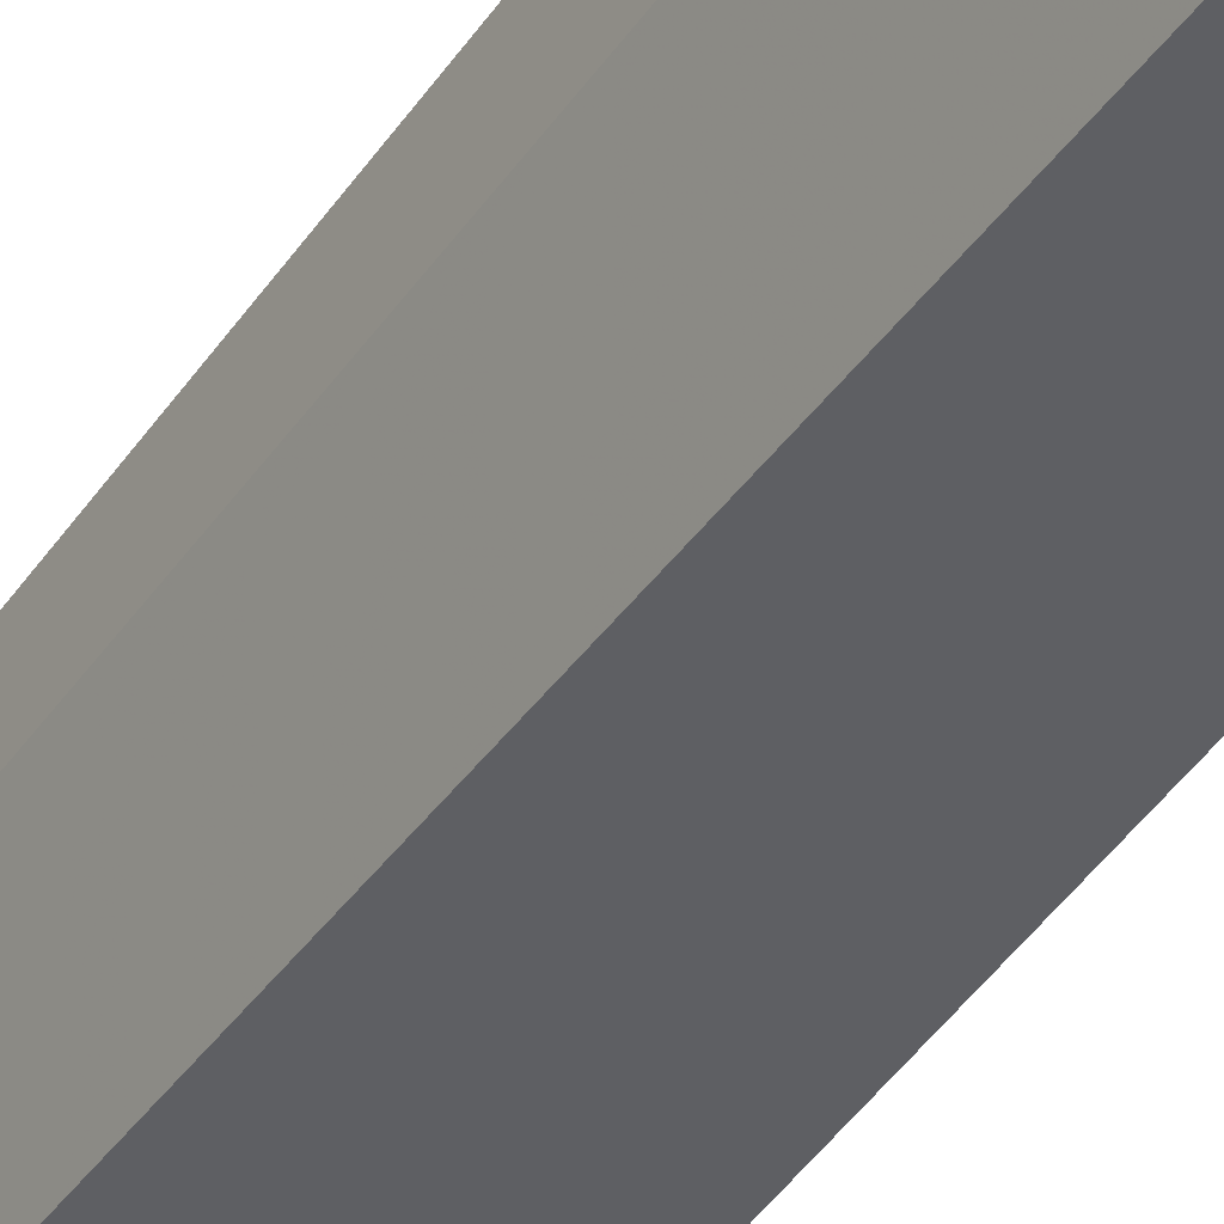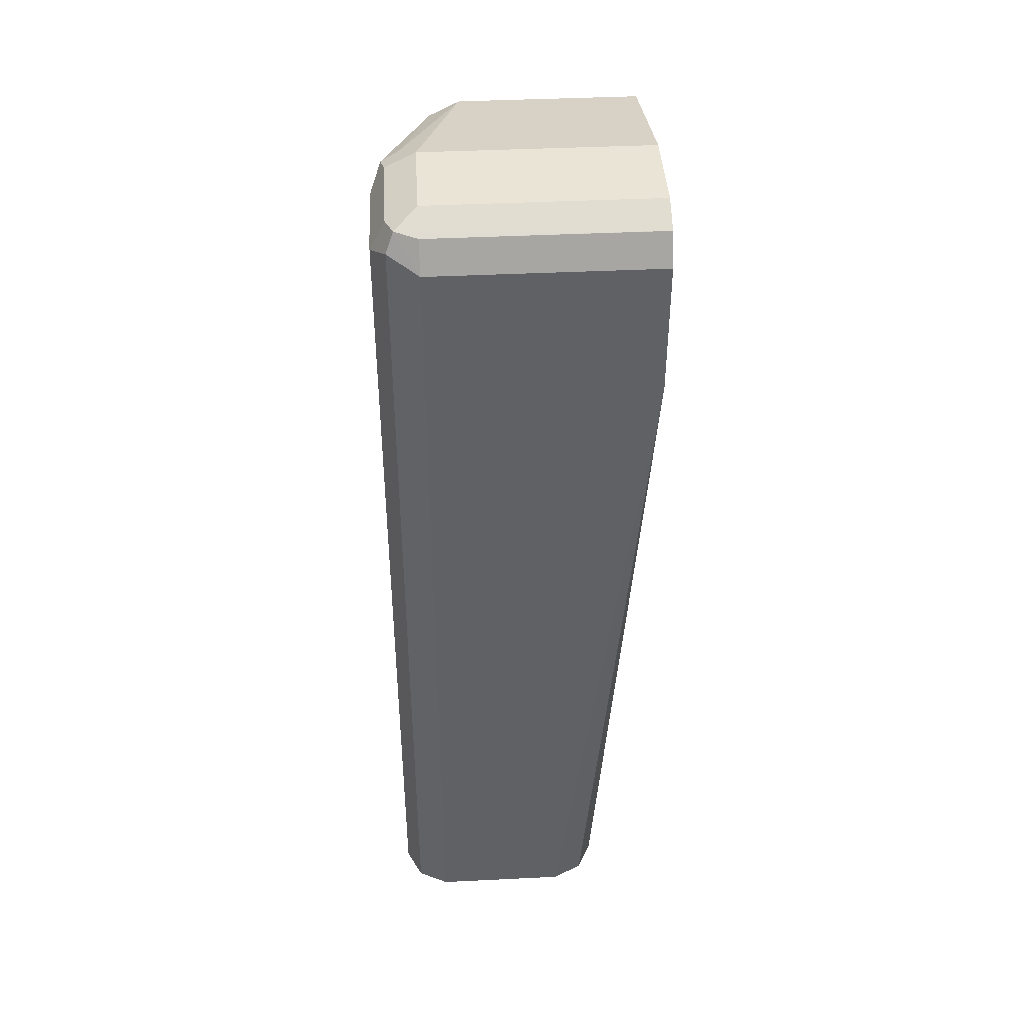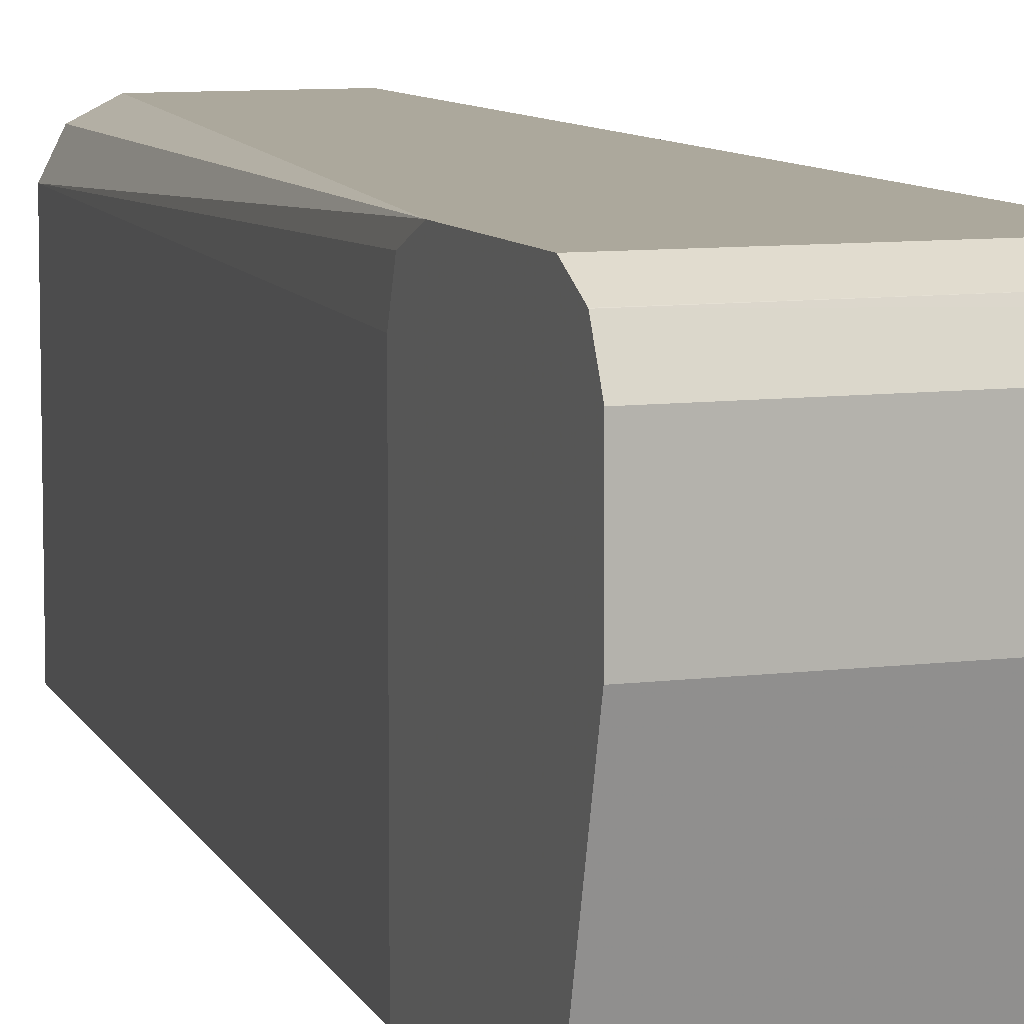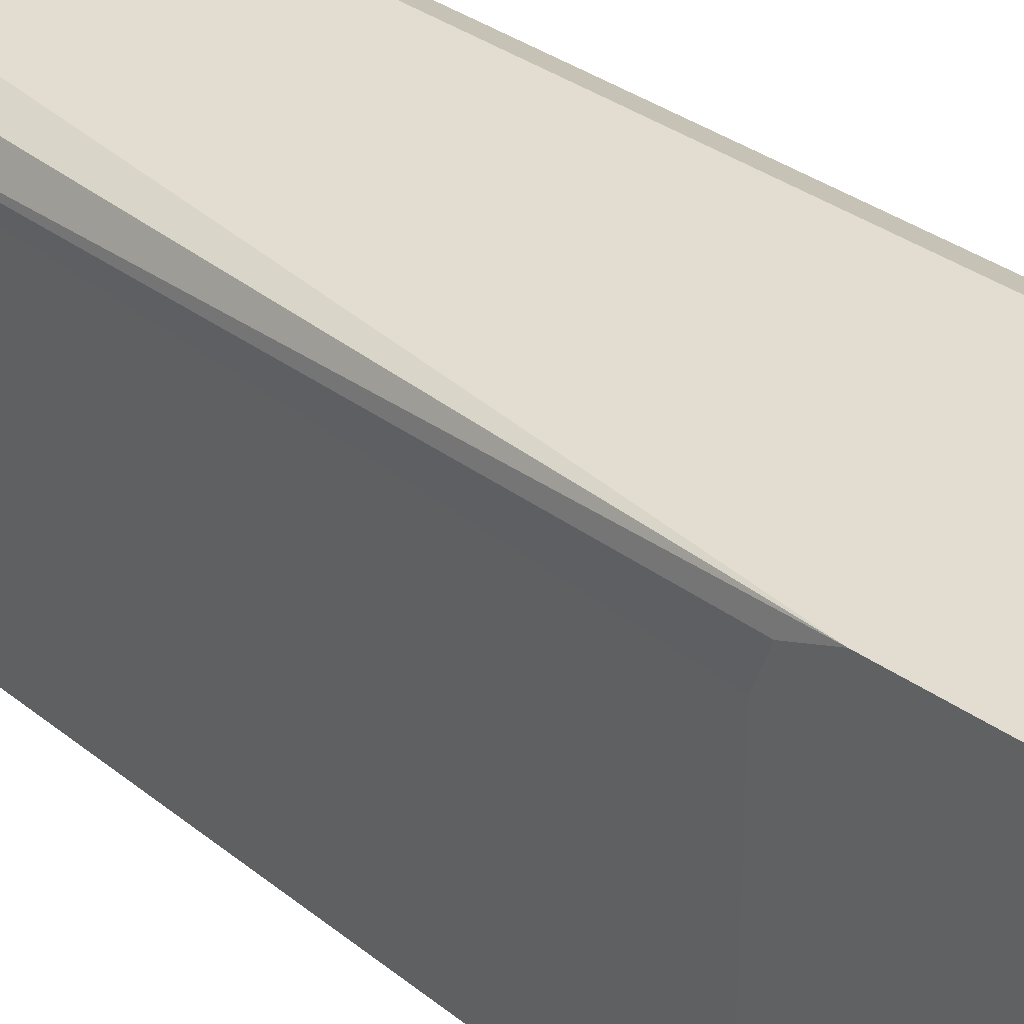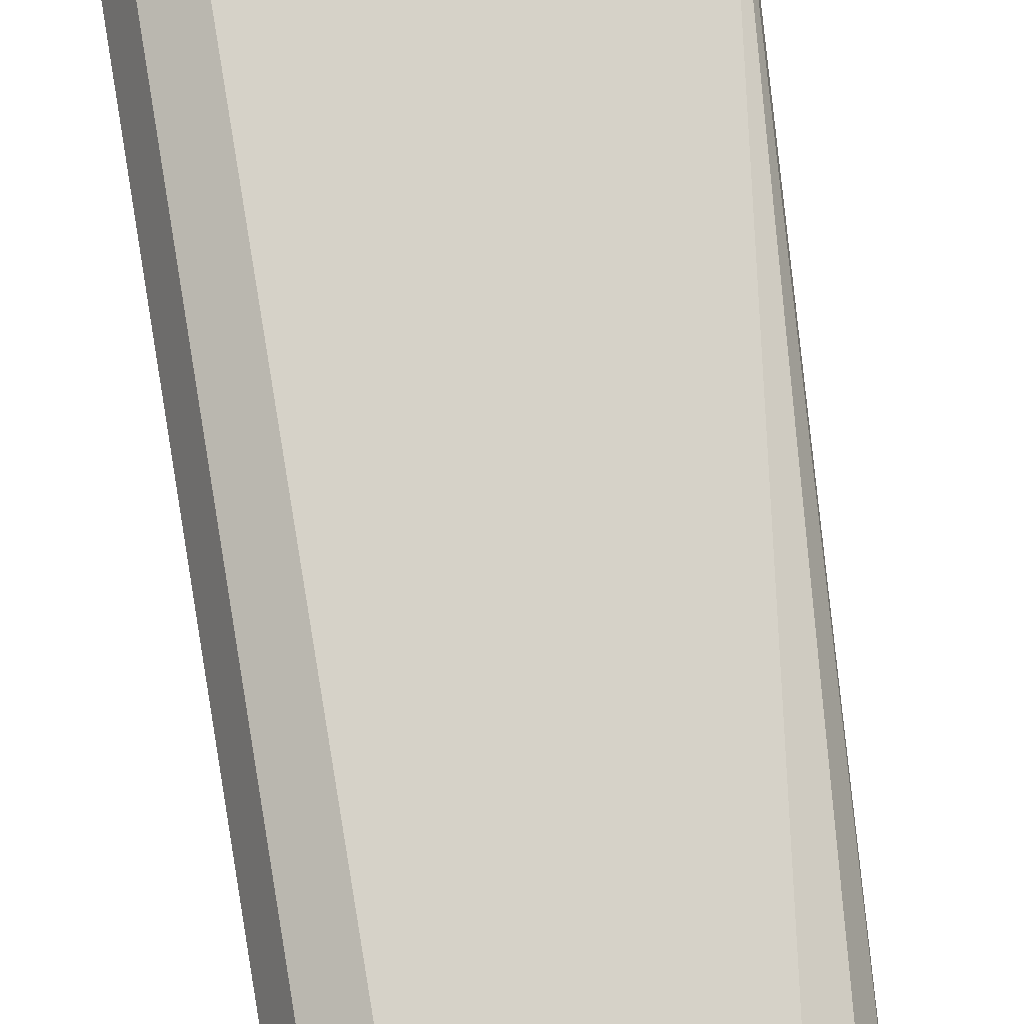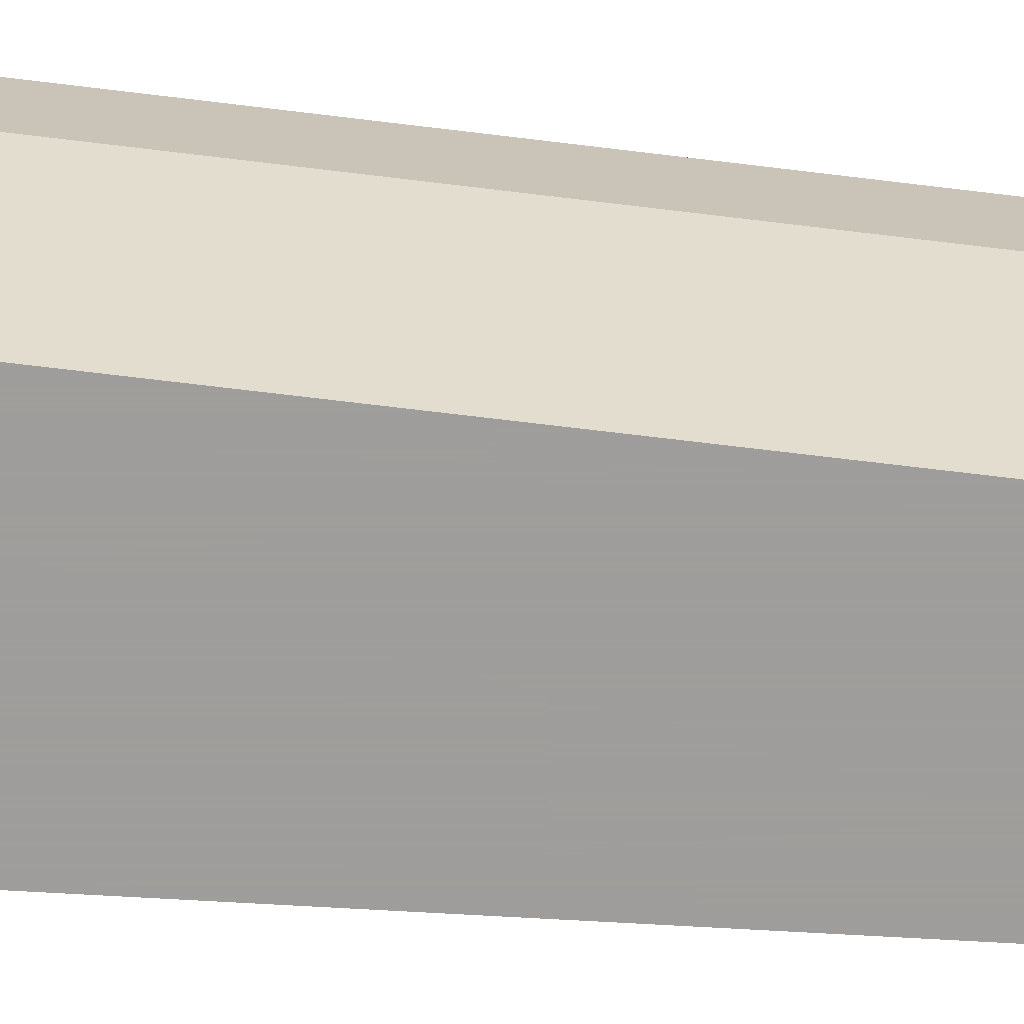
<metadata>
{"format":"obj","ext":"obj","renderer":"f3d","projection":"perspective","resolution":1024,"background":"white","views":[{"elev":-40.8,"azim":148.2,"up":"+Y"},{"elev":42.6,"azim":176.7,"up":"+Z"},{"elev":8.5,"azim":-19.4,"up":"+Y"},{"elev":35.2,"azim":-46.5,"up":"+Y"},{"elev":77.9,"azim":170.6,"up":"+Y"},{"elev":-70.7,"azim":83.1,"up":"+Y"}]}
</metadata>
<code>
v 0.5292 0.6086 0.0001435
v 0.5469 0.5998 0.0001435
v 0.4762 0.6086 0.0001435
v 0.5292 0.6086 0.5292
v 0.5556 0.5823 0.0001435
v 0.5469 0.5998 0.538
v 0.4498 0.6086 0.0001435
v 0.4498 0.6086 0.02647
v 0.3967 0.6086 0.5292
v 0.5292 0.5998 0.5468
v 0.5424 0.5954 0.549
v 0.5557 0.5821 0.0001435
v 0.5557 0.5821 0.5292
v 0.4322 0.5998 0.0001435
v 0.3967 0.6086 0.4498
v 0.3967 0.5998 0.5468
v 0.3967 0.5996 0.5469
v 0.3967 0.5821 0.5556
v 0.5292 0.5821 0.5556
v 0.5292 0.5292 0.5556
v 0.5469 0.5292 0.5468
v 0.5469 0.5821 0.5468
v 0.5557 0.5556 0.0001435
v 0.5557 0.5292 0.5292
v 0.4234 0.5821 0.0001435
v 0.3967 0.6004 0.4298
v 0.3967 0.5292 0.5556
v 0.5027 0.4295 0.5292
v 0.538 0.5116 0.5468
v 0.549 0.516 0.5424
v 0.5557 0.5292 0.02647
v 0.5556 0.5292 0.0001435
v 0.5292 0.4295 0.5027
v 0.4234 0.4295 0.0001435
v 0.3967 0.5821 0.4234
v 0.3967 0.4295 0.5292
v 0.5204 0.4295 0.5204
v 0.5292 0.4295 0.0001435
v 0.3967 0.4295 0.4234
f 20 29 21
f 20 28 29
f 18 20 19
f 18 27 20
f 15 25 26
f 14 25 15
f 13 21 24
f 11 22 13
f 12 31 23
f 12 24 31
f 12 13 24
f 20 27 36
f 11 21 22
f 11 20 21
f 11 19 20
f 13 22 21
f 20 36 28
f 24 30 33
f 21 30 24
f 31 38 32
f 30 37 33
f 29 37 30
f 28 33 37
f 28 38 33
f 28 34 38
f 28 36 39
f 28 37 29
f 25 35 26
f 25 39 35
f 25 34 39
f 24 38 31
f 24 33 38
f 11 18 19
f 23 31 32
f 21 29 30
f 11 17 18
f 28 39 34
f 10 16 17
f 1 4 6
f 1 9 4
f 1 15 9
f 1 8 15
f 1 3 8
f 1 7 3
f 1 14 7
f 1 34 25
f 1 38 34
f 1 32 38
f 1 23 32
f 1 12 23
f 1 5 12
f 1 2 5
f 10 17 11
f 1 6 2
f 2 6 5
f 1 25 14
f 4 9 16
f 3 7 8
f 9 18 17
f 9 27 18
f 9 36 27
f 9 39 36
f 9 35 39
f 9 17 16
f 9 15 26
f 9 26 35
f 7 15 8
f 7 14 15
f 6 11 13
f 5 13 12
f 5 6 13
f 4 11 6
f 4 10 11
f 4 16 10

</code>
